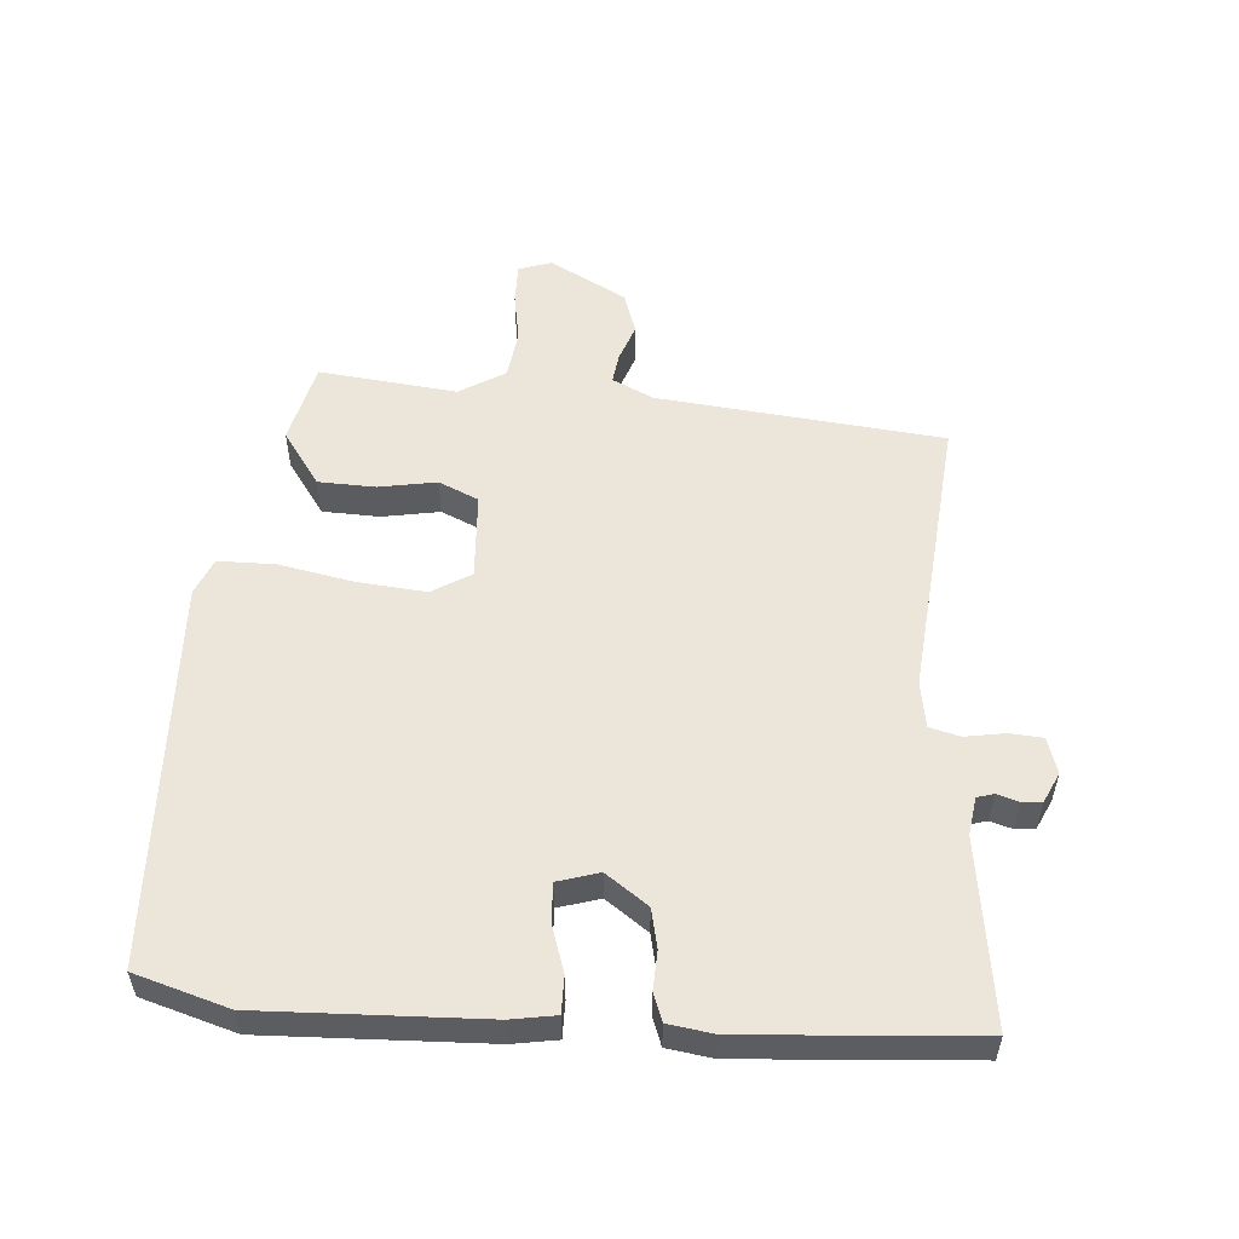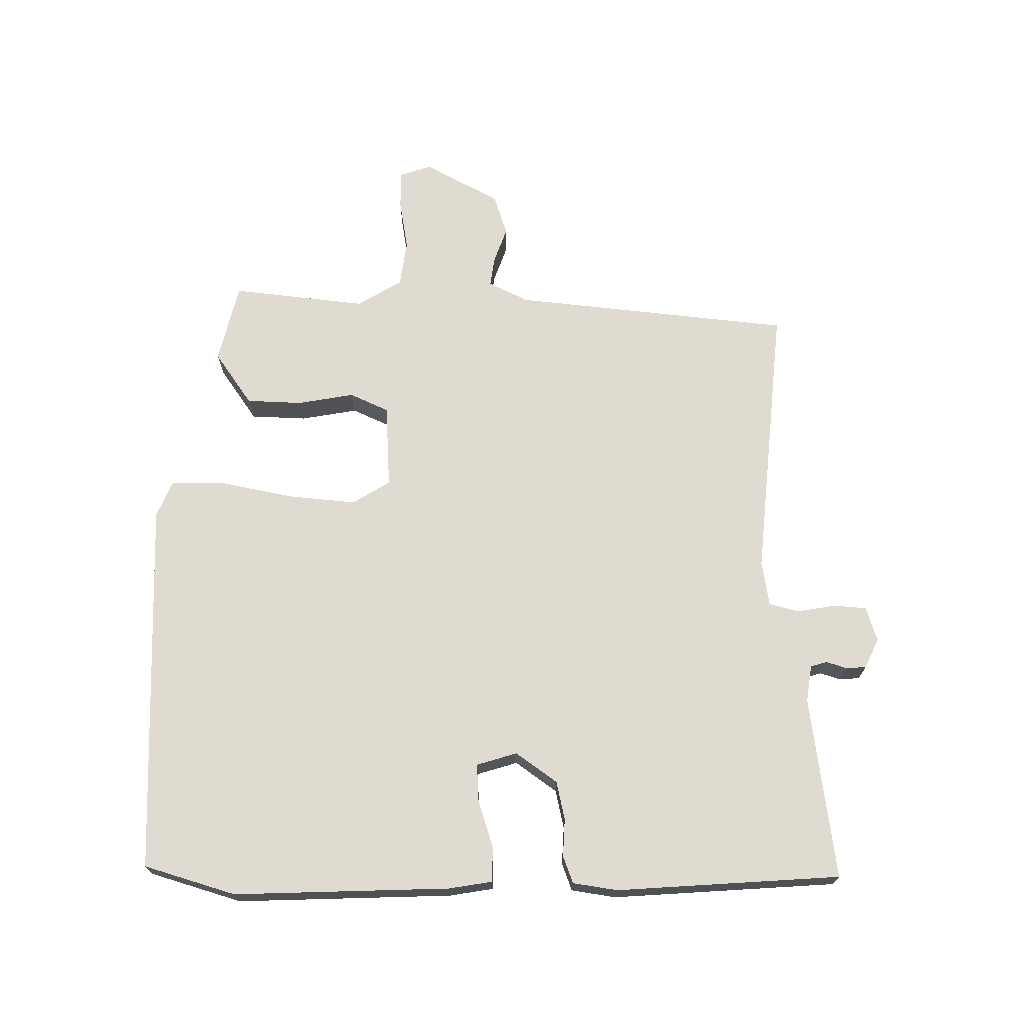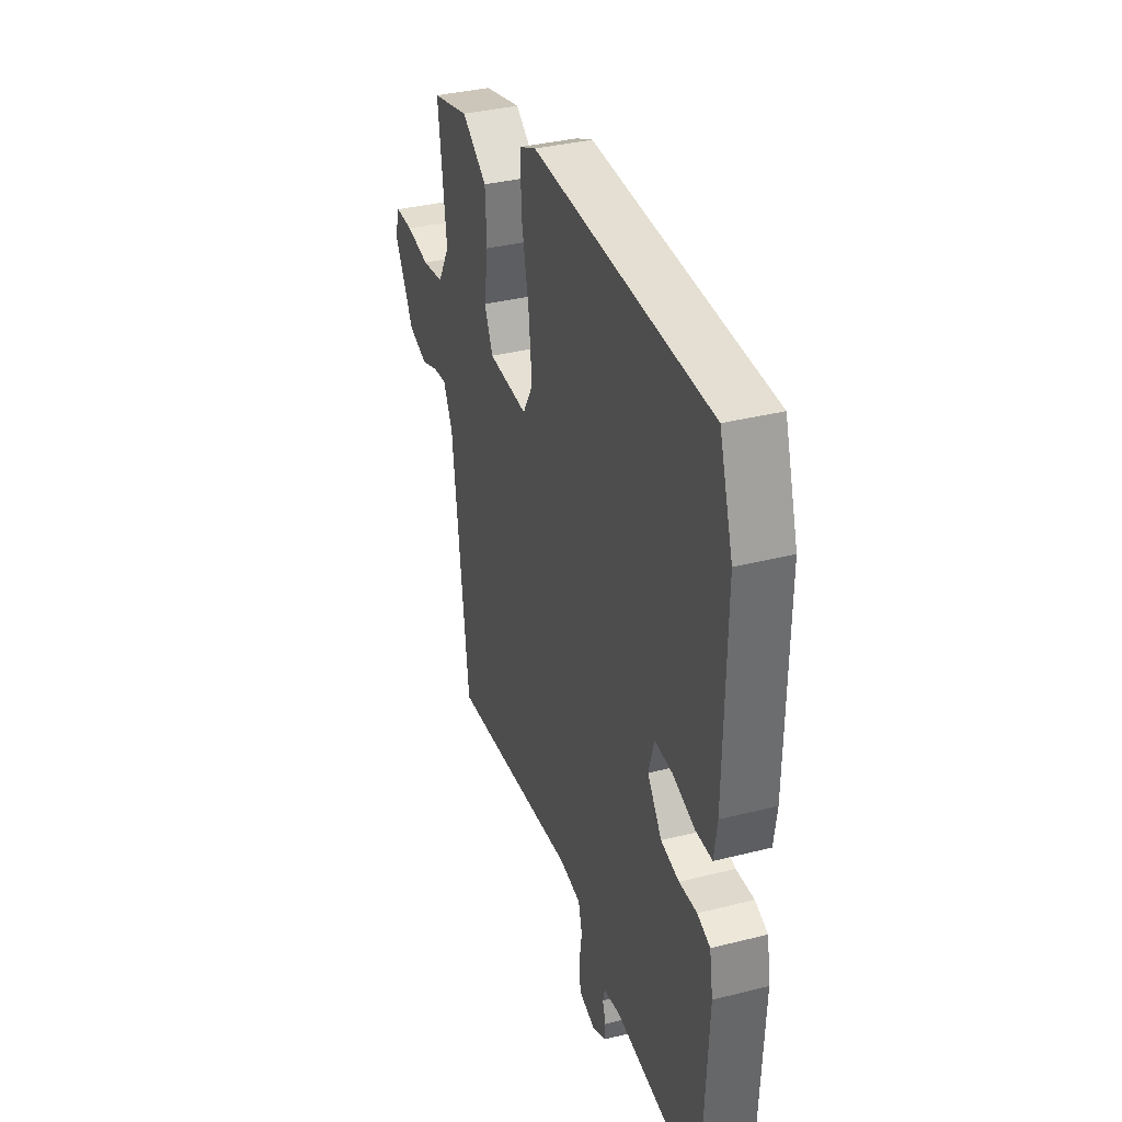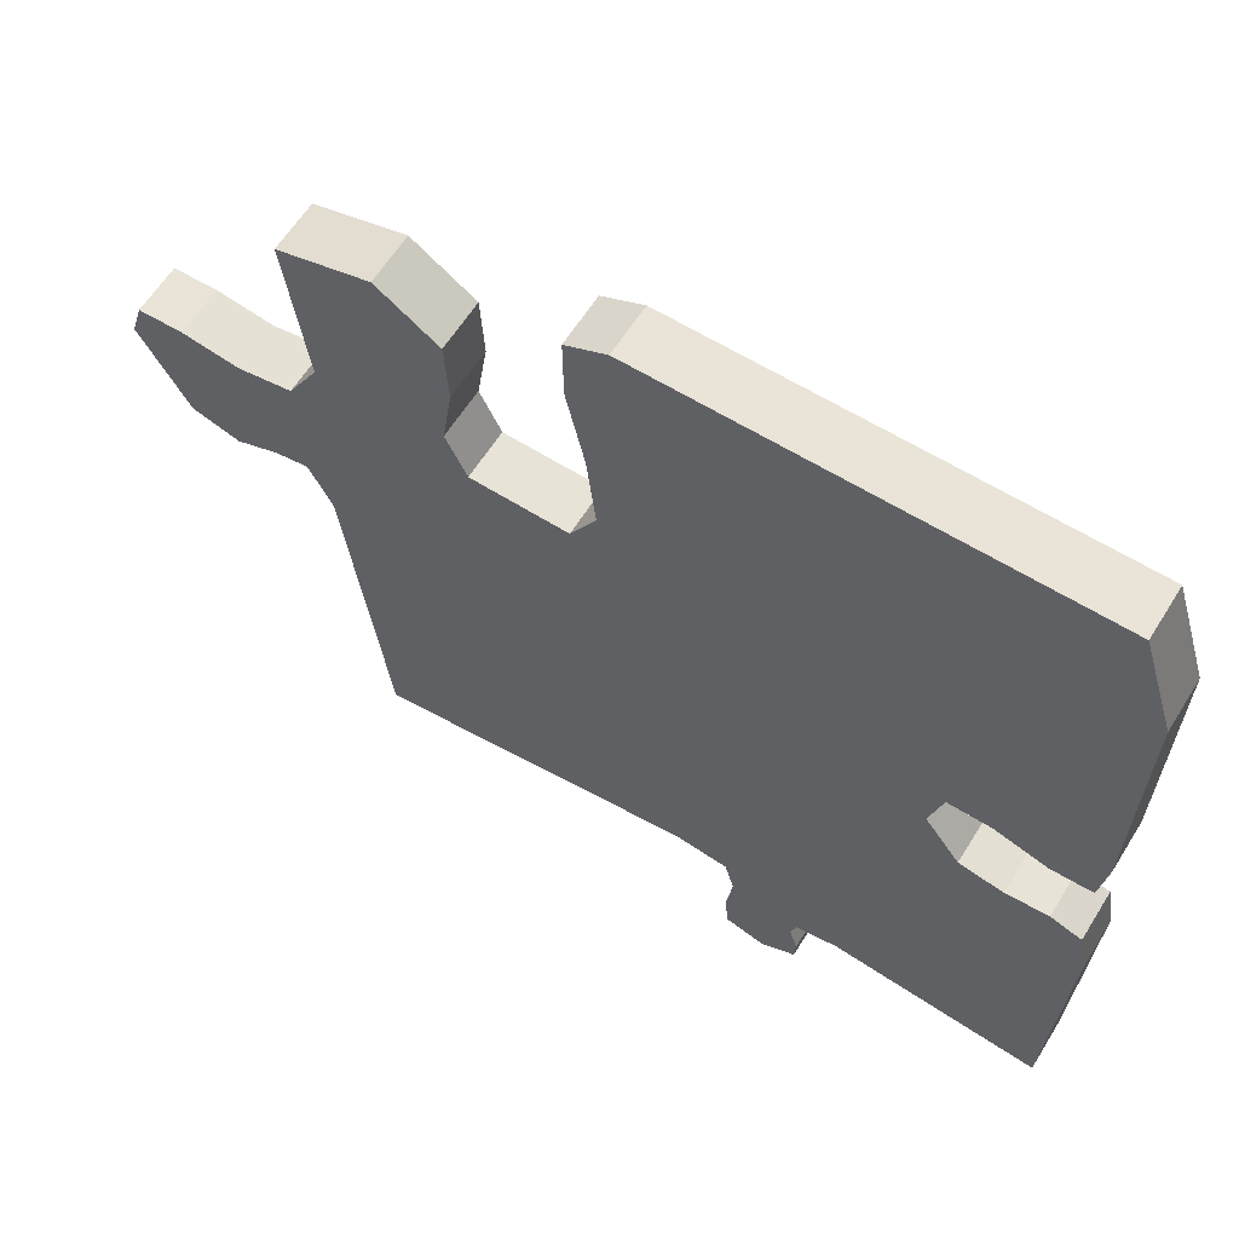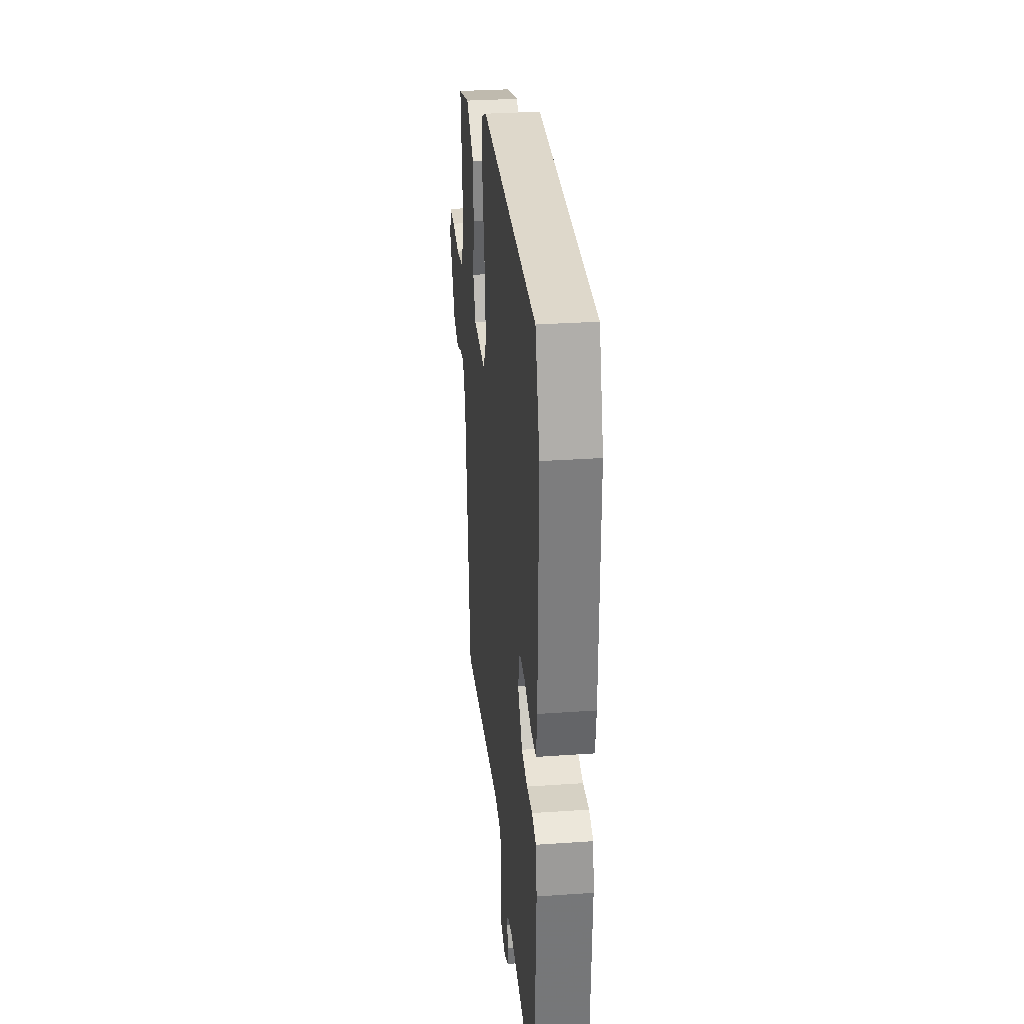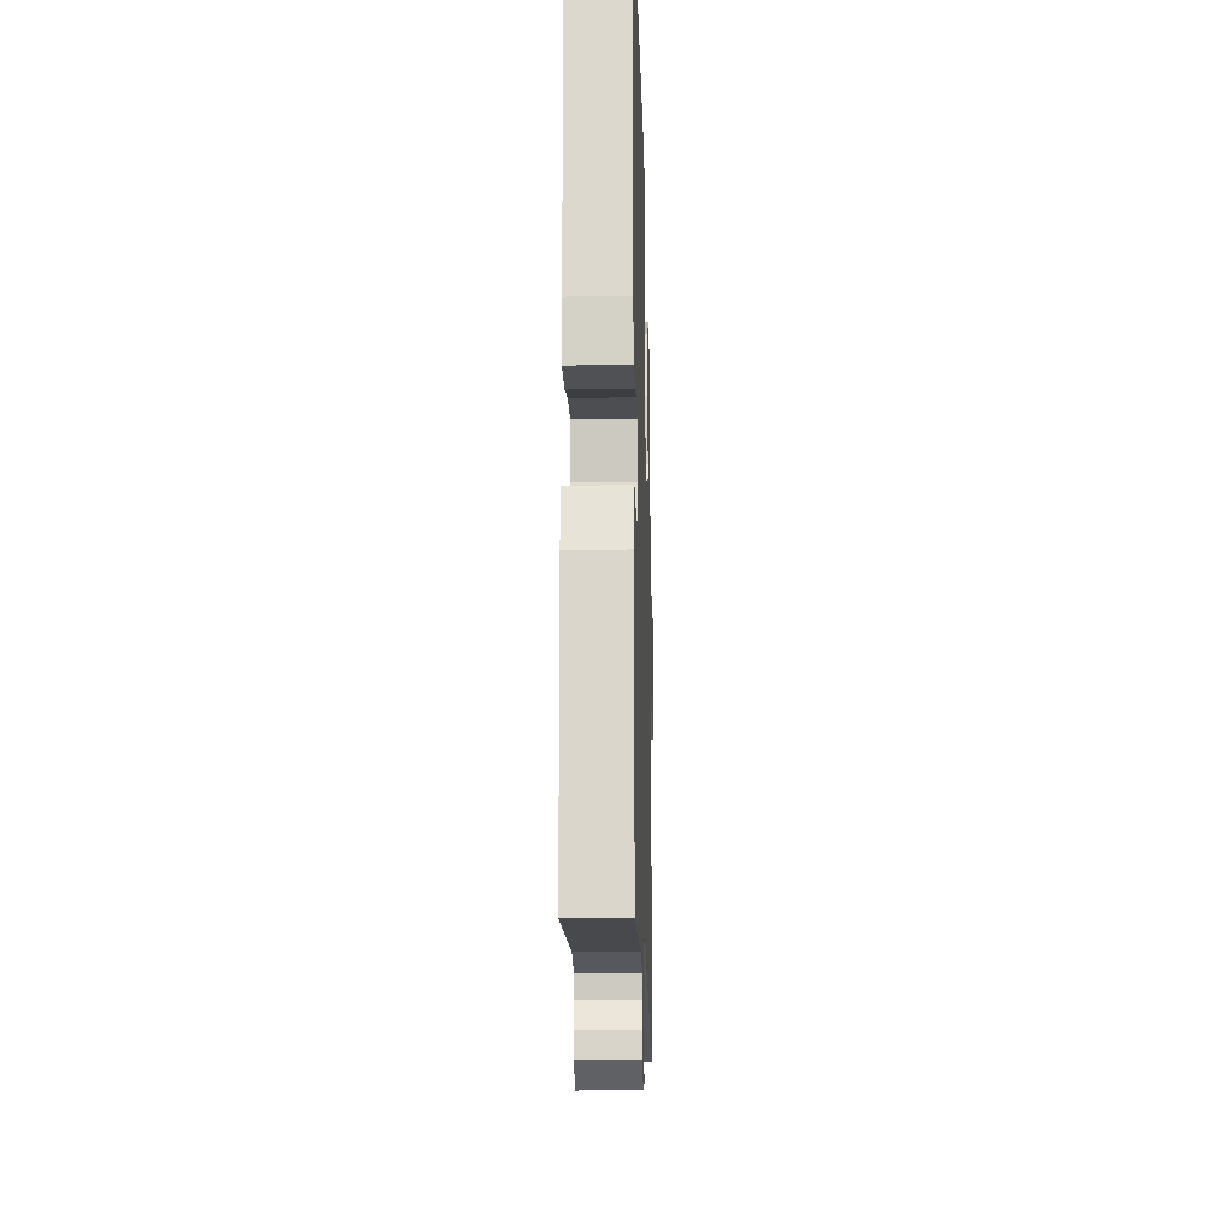
<metadata>
{"format":"obj","ext":"obj","renderer":"f3d","projection":"perspective","resolution":1024,"background":"white","views":[{"elev":54.5,"azim":93.1,"up":"+Y"},{"elev":70.1,"azim":89.3,"up":"+Y"},{"elev":35.9,"azim":71.7,"up":"+Z"},{"elev":61.1,"azim":31.8,"up":"+Z"},{"elev":30.5,"azim":84.3,"up":"+Z"},{"elev":-19.1,"azim":91.6,"up":"+Z"}]}
</metadata>
<code>
v 0.488 0.07 0.536
v 0.534 0.07 0.393
v 0.529 0.07 0.053
v 0.519 0.07 -0.016
v 0.463 0.07 -0.017
v 0.39 0.07 0.005
v 0.33 0.07 0.007
v 0.312 0.07 -0.057
v 0.36 0.07 -0.121
v 0.421 0.07 -0.133
v 0.48 0.07 -0.129
v 0.523 0.07 -0.144
v 0.535 0.07 -0.214
v 0.518 0.07 -0.567
v 0.23 0.07 -0.534
v 0.172 0.07 -0.544
v 0.165 0.07 -0.57
v 0.176 0.07 -0.603
v 0.174 0.07 -0.634
v 0.128 0.07 -0.657
v 0.073 0.07 -0.641
v 0.068 0.07 -0.59
v 0.077 0.07 -0.529
v 0.064 0.07 -0.482
v -0.008 0.07 -0.472
v -0.446 0.07 -0.523
v -0.501 0.07 -0.085
v -0.533 0.07 -0.022
v -0.579 0.07 -0.029
v -0.637 0.07 -0.051
v -0.702 0.07 -0.031
v -0.769 0.07 0.086
v -0.753 0.07 0.137
v -0.692 0.07 0.138
v -0.612 0.07 0.126
v -0.538 0.07 0.138
v -0.497 0.07 0.209
v -0.525 0.07 0.421
v -0.399 0.07 0.454
v -0.314 0.07 0.397
v -0.309 0.07 0.309
v -0.323 0.07 0.22
v -0.294 0.07 0.159
v -0.16 0.07 0.154
v -0.125 0.07 0.214
v -0.137 0.07 0.32
v -0.162 0.07 0.434
v -0.163 0.07 0.522
v -0.107 0.07 0.547
v 0.488 0 0.536
v 0.534 0 0.393
v 0.529 0 0.053
v 0.519 0 -0.016
v 0.463 0 -0.017
v 0.39 0 0.005
v 0.33 0 0.007
v 0.312 0 -0.057
v 0.36 0 -0.121
v 0.421 0 -0.133
v 0.48 0 -0.129
v 0.523 0 -0.144
v 0.535 0 -0.214
v 0.518 0 -0.567
v 0.23 0 -0.534
v 0.172 0 -0.544
v 0.165 0 -0.57
v 0.176 0 -0.603
v 0.174 0 -0.634
v 0.128 0 -0.657
v 0.073 0 -0.641
v 0.068 0 -0.59
v 0.077 0 -0.529
v 0.064 0 -0.482
v -0.008 0 -0.472
v -0.446 0 -0.523
v -0.501 0 -0.085
v -0.533 0 -0.022
v -0.579 0 -0.029
v -0.637 0 -0.051
v -0.702 0 -0.031
v -0.769 0 0.086
v -0.753 0 0.137
v -0.692 0 0.138
v -0.612 0 0.126
v -0.538 0 0.138
v -0.497 0 0.209
v -0.525 0 0.421
v -0.399 0 0.454
v -0.314 0 0.397
v -0.309 0 0.309
v -0.323 0 0.22
v -0.294 0 0.159
v -0.16 0 0.154
v -0.125 0 0.214
v -0.137 0 0.32
v -0.162 0 0.434
v -0.163 0 0.522
v -0.107 0 0.547
f 4 5 6
f 3 4 6
f 2 3 6
f 1 2 6
f 49 1 6
f 48 49 6
f 47 48 6
f 46 47 6
f 45 46 6 7
f 44 45 7 8
f 43 44 8 9
f 40 41 42
f 39 40 42
f 38 39 42
f 37 38 42
f 36 37 42 43
f 35 36 43 9
f 33 34 35
f 32 33 35
f 31 32 35
f 30 31 35
f 29 30 35
f 28 29 35
f 25 26 27
f 24 25 27 28
f 21 22 23
f 20 21 23
f 19 20 23
f 18 19 23
f 17 18 23
f 16 17 23 24
f 28 35 9
f 24 28 9
f 16 24 9
f 15 16 9
f 13 14 15
f 12 13 15
f 11 12 15
f 10 11 15
f 9 10 15
f 55 54 53
f 55 53 52
f 55 52 51
f 55 51 50
f 55 50 98
f 55 98 97
f 55 97 96
f 55 96 95
f 56 55 95 94
f 57 56 94 93
f 58 57 93 92
f 91 90 89
f 91 89 88
f 91 88 87
f 91 87 86
f 92 91 86 85
f 58 92 85 84
f 84 83 82
f 84 82 81
f 84 81 80
f 84 80 79
f 84 79 78
f 84 78 77
f 76 75 74
f 77 76 74 73
f 72 71 70
f 72 70 69
f 72 69 68
f 72 68 67
f 72 67 66
f 73 72 66 65
f 58 84 77
f 58 77 73
f 58 73 65
f 58 65 64
f 64 63 62
f 64 62 61
f 64 61 60
f 64 60 59
f 64 59 58
f 1 50 51 2
f 2 51 52 3
f 3 52 53 4
f 4 53 54 5
f 5 54 55 6
f 6 55 56 7
f 7 56 57 8
f 8 57 58 9
f 9 58 59 10
f 10 59 60 11
f 11 60 61 12
f 12 61 62 13
f 13 62 63 14
f 14 63 64 15
f 15 64 65 16
f 16 65 66 17
f 17 66 67 18
f 18 67 68 19
f 19 68 69 20
f 20 69 70 21
f 21 70 71 22
f 22 71 72 23
f 23 72 73 24
f 24 73 74 25
f 25 74 75 26
f 26 75 76 27
f 27 76 77 28
f 28 77 78 29
f 29 78 79 30
f 30 79 80 31
f 31 80 81 32
f 32 81 82 33
f 33 82 83 34
f 34 83 84 35
f 35 84 85 36
f 36 85 86 37
f 37 86 87 38
f 38 87 88 39
f 39 88 89 40
f 40 89 90 41
f 41 90 91 42
f 42 91 92 43
f 43 92 93 44
f 44 93 94 45
f 45 94 95 46
f 46 95 96 47
f 47 96 97 48
f 48 97 98 49
f 49 98 50 1

</code>
